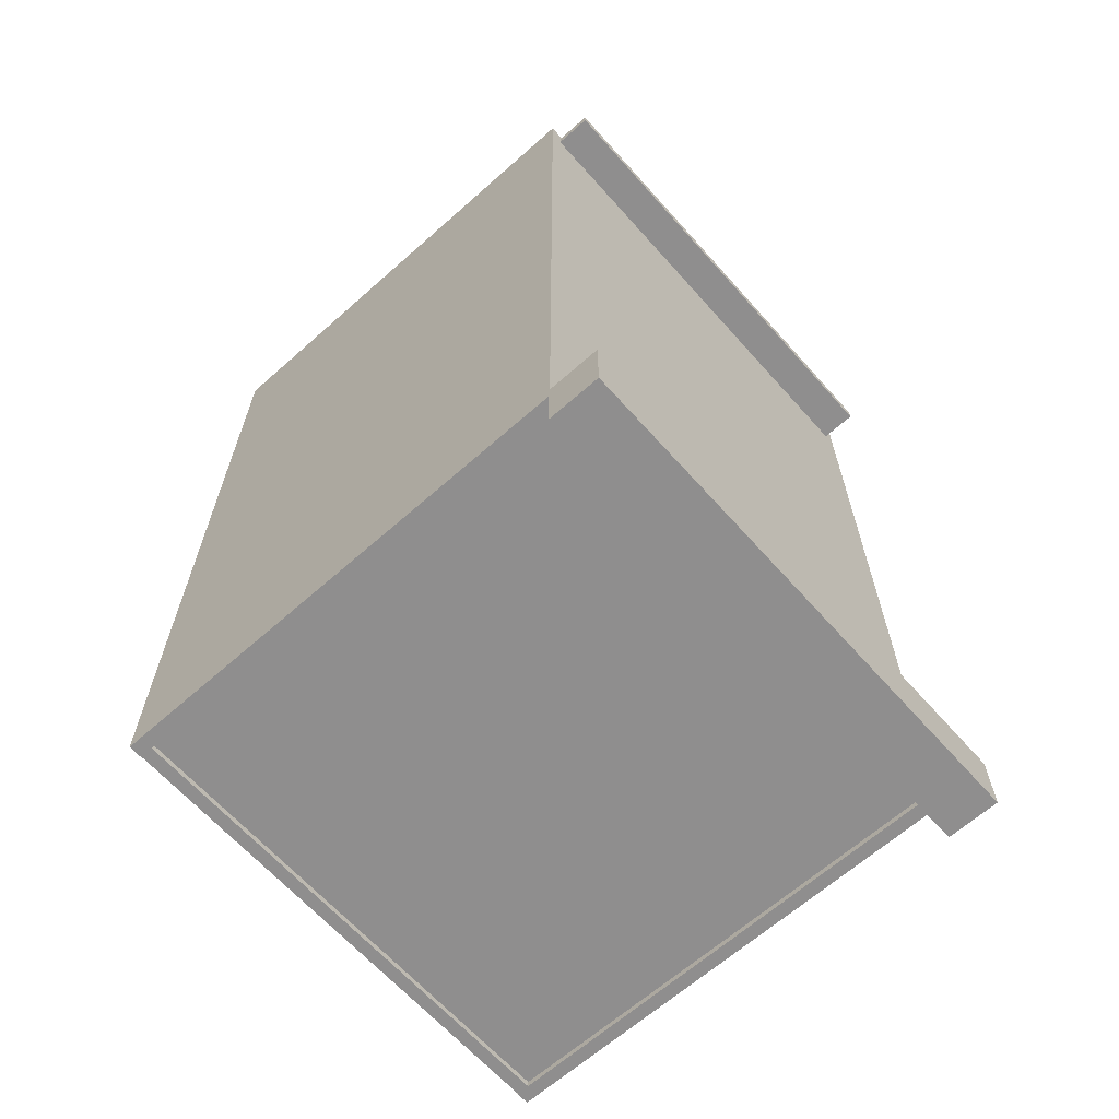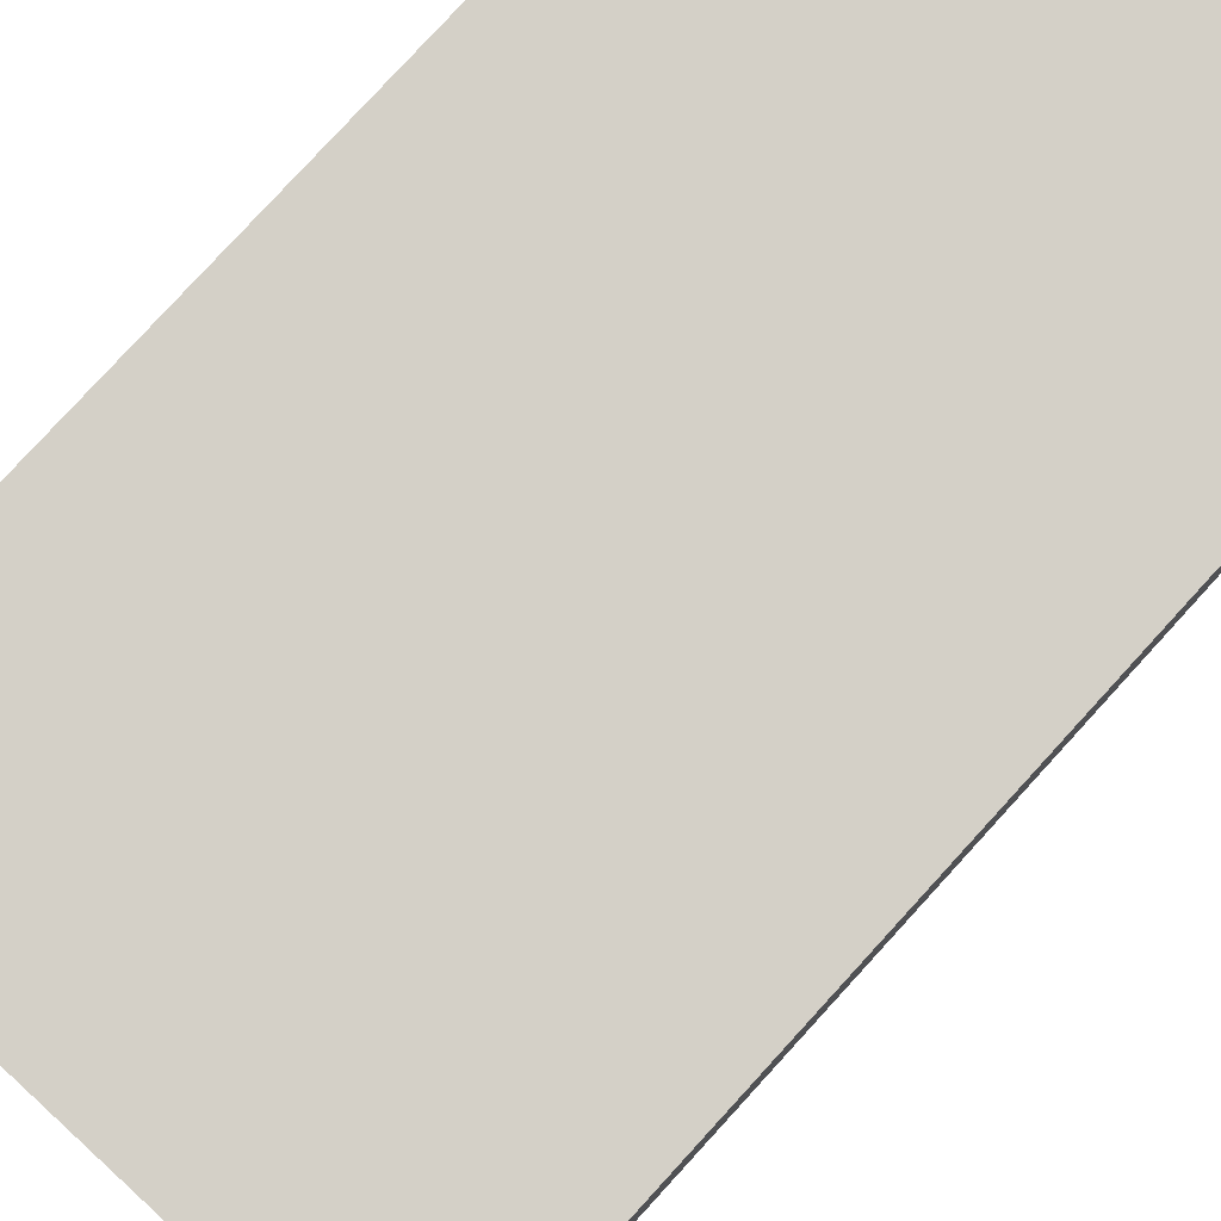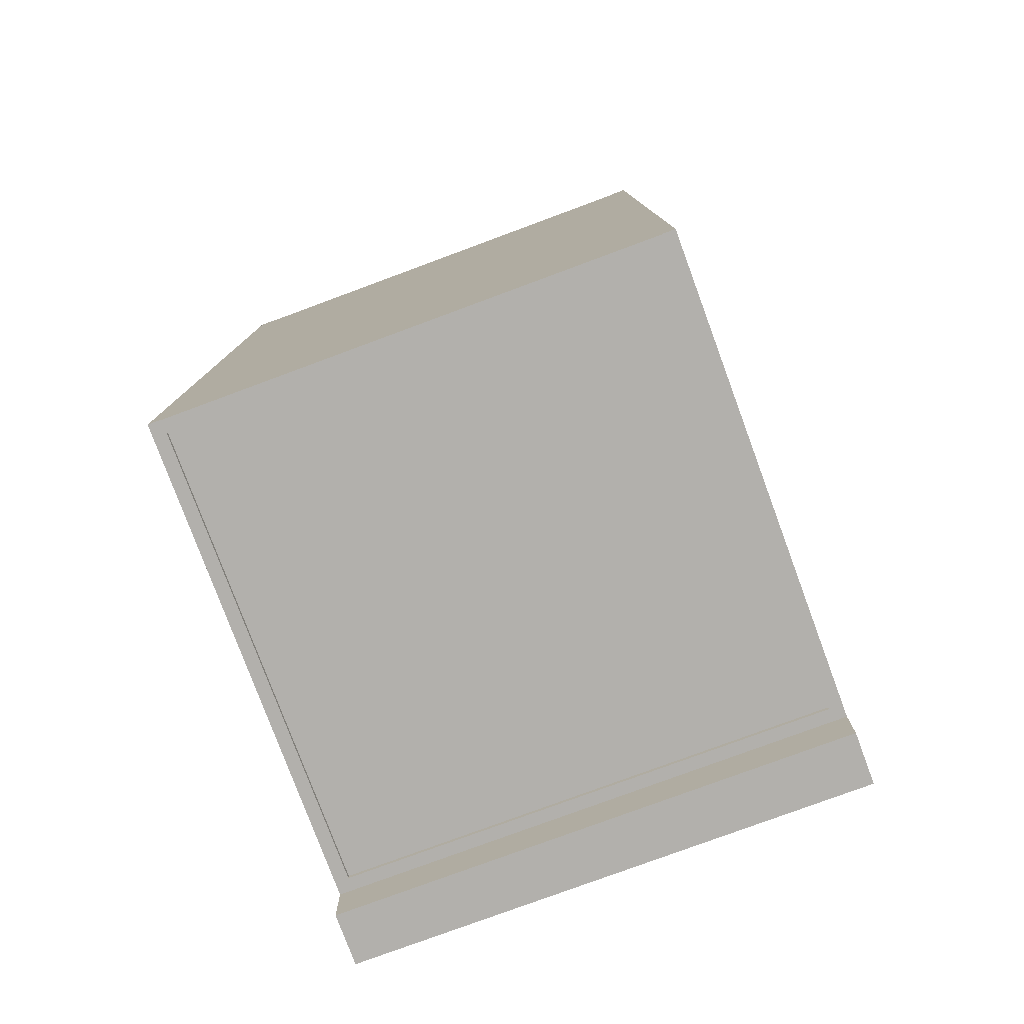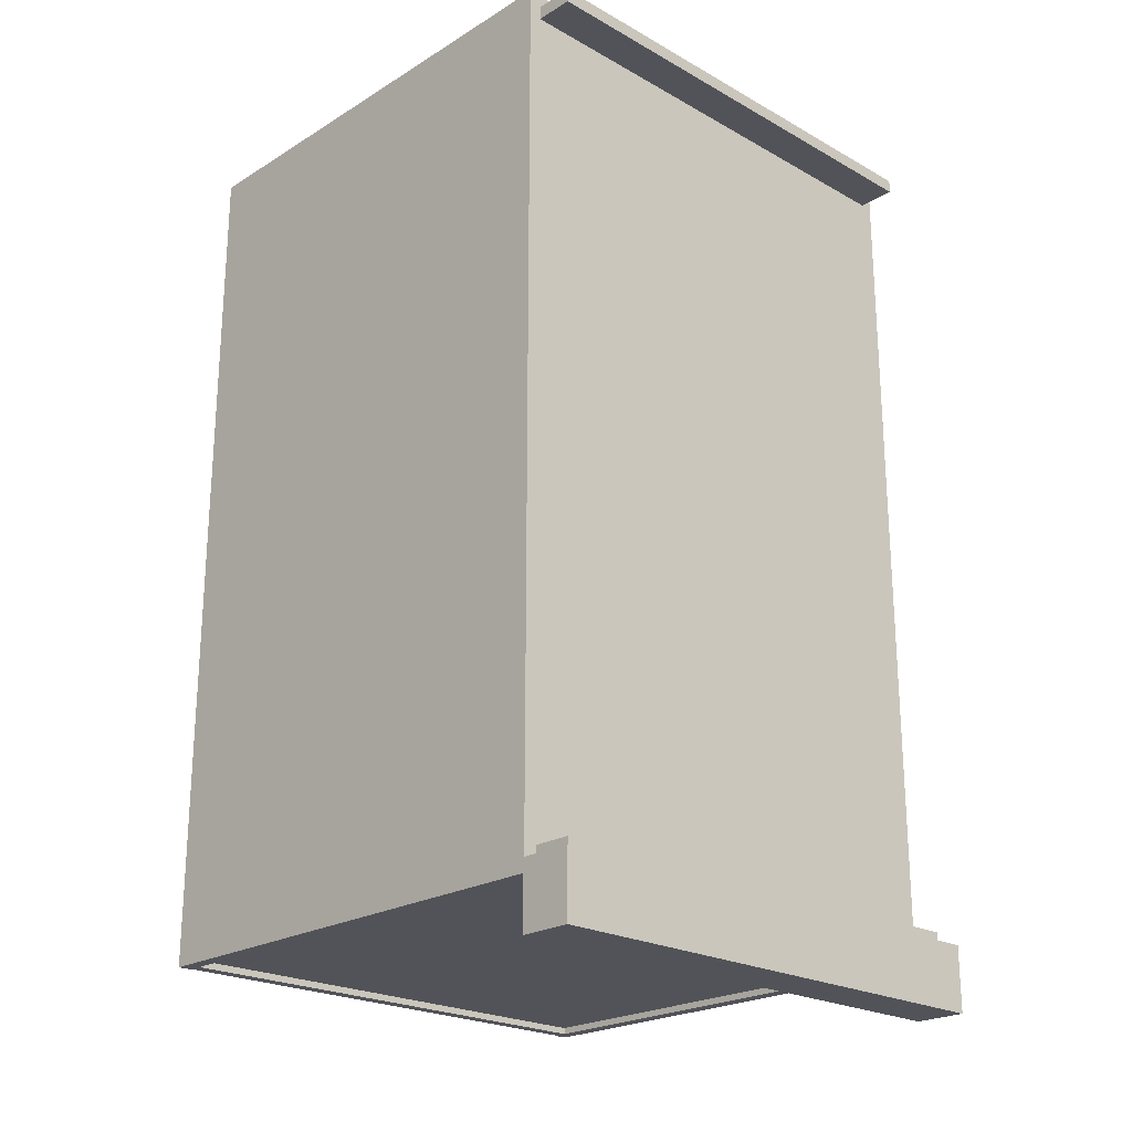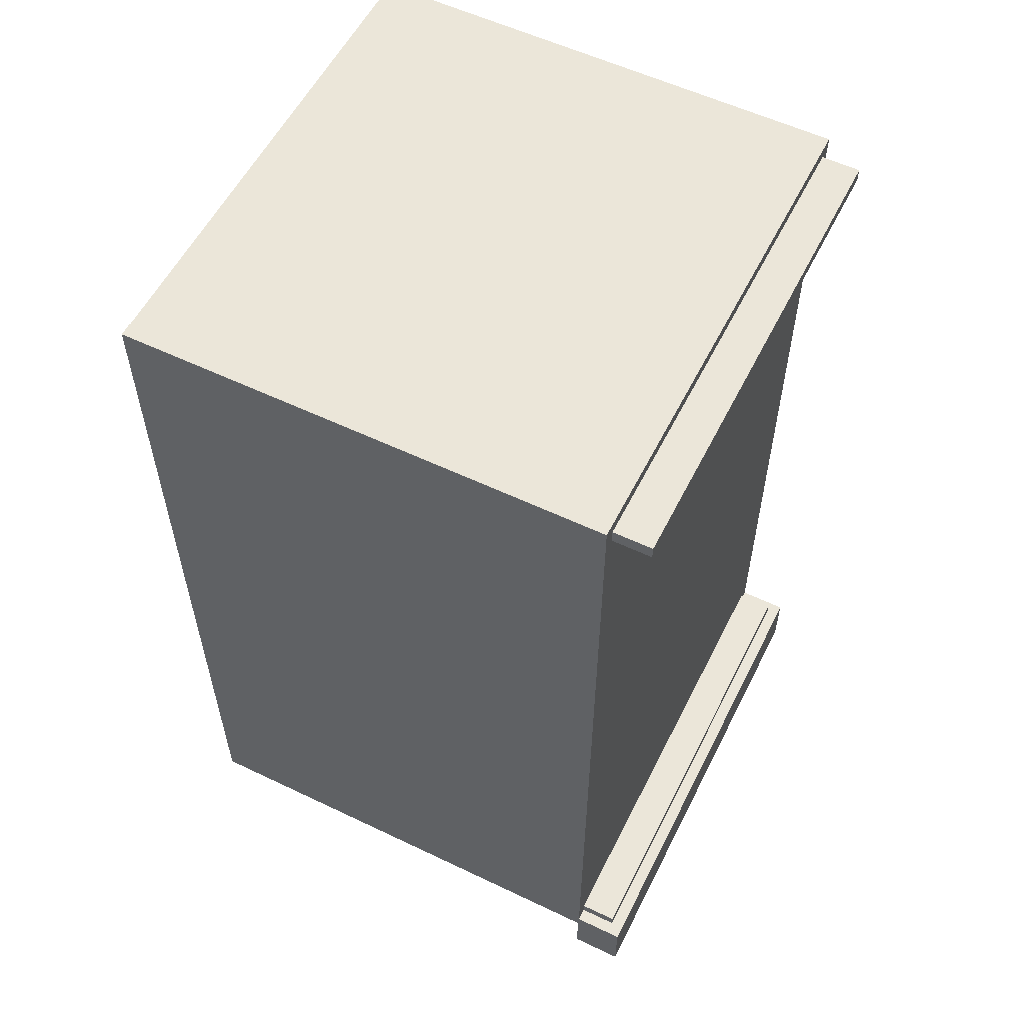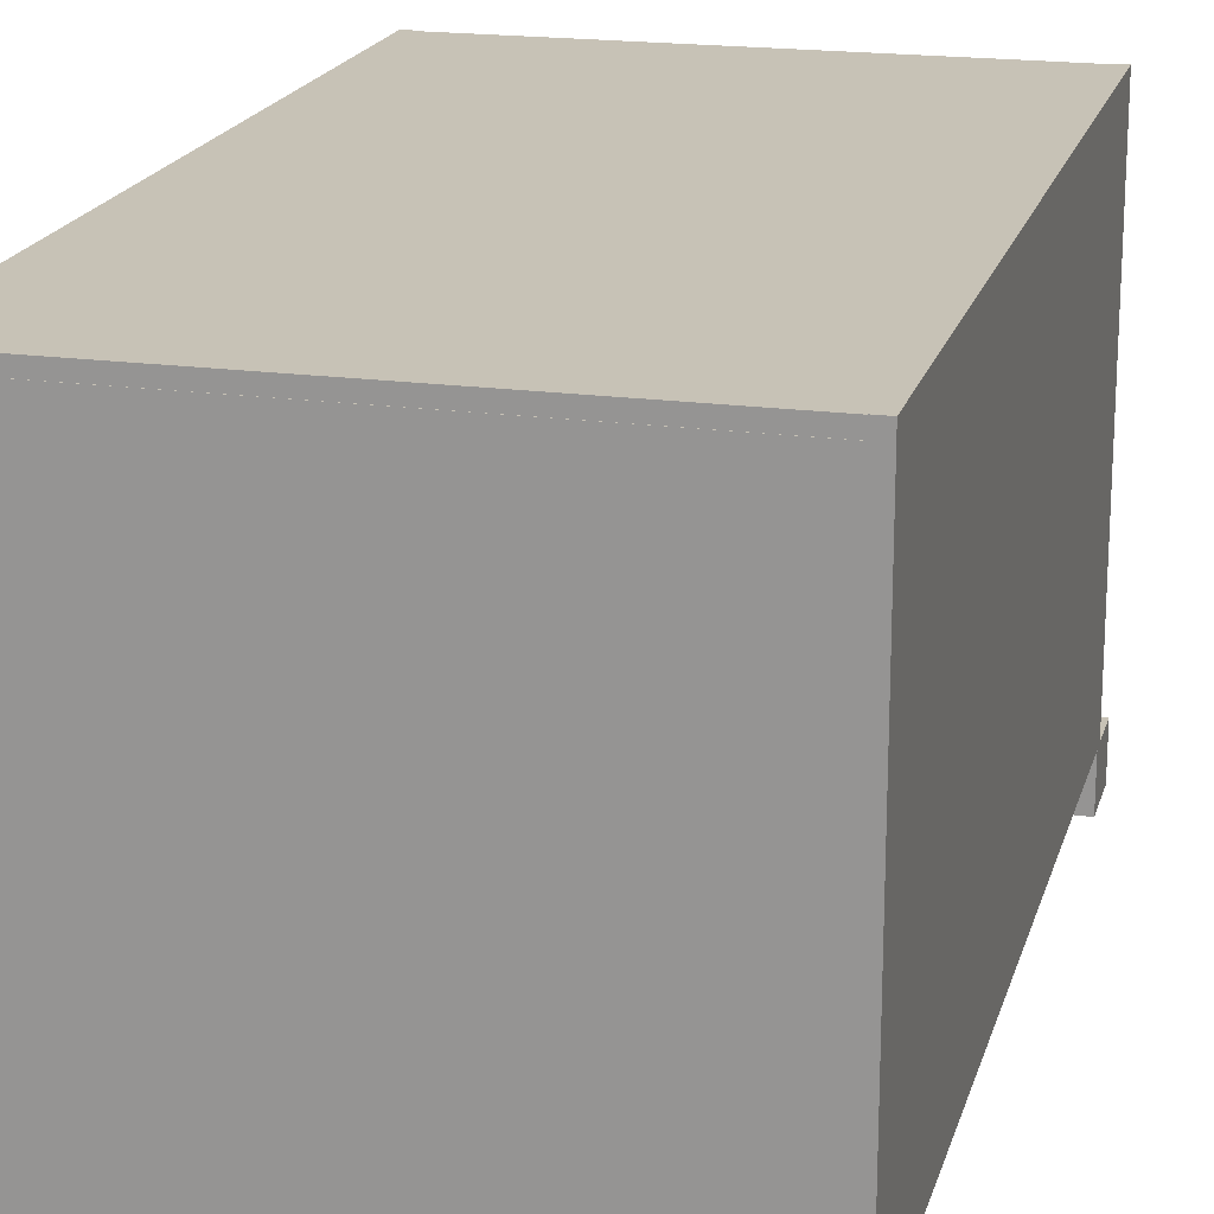
<metadata>
{"format":"obj","ext":"obj","renderer":"f3d","projection":"perspective","resolution":1024,"background":"white","views":[{"elev":-65.0,"azim":-48.3,"up":"+Z"},{"elev":79.9,"azim":-137.5,"up":"+Y"},{"elev":-78.7,"azim":-159.7,"up":"+Z"},{"elev":-22.6,"azim":-43.8,"up":"+Z"},{"elev":56.7,"azim":-63.5,"up":"+Z"},{"elev":19.1,"azim":14.5,"up":"+Y"}]}
</metadata>
<code>
o crate1
v -0.4651 0.25 0.8027
v -1.197 0.25 0.9651
v -1.197 1 0.9651
v -0.4651 1 0.8027
v -0.3027 0.25 1.535
v -0.3027 1 1.535
v -1.035 0.25 1.697
v -1.035 1 1.697
f 1 2 3 4
f 5 1 4 6
f 7 5 6 8
f 2 7 8 3
f 8 6 4 3
f 2 1 5 7
o crate10
v -0.4542 1 -0.5785
v -1.204 1 -0.5458
v -1.204 1.75 -0.5458
v -0.4542 1.75 -0.5785
v -0.4215 1 0.1708
v -0.4215 1.75 0.1708
v -1.171 1 0.2035
v -1.171 1.75 0.2035
f 9 10 11 12
f 13 9 12 14
f 15 13 14 16
f 10 15 16 11
f 16 14 12 11
f 10 9 13 15
o crate11
v 1.156 0.25 -0.8409
v 0.4091 0.25 -0.9063
v 0.4091 1 -0.9063
v 1.156 1 -0.8409
v 1.091 0.25 -0.09374
v 1.091 1 -0.09374
v 0.3437 0.25 -0.1591
v 0.3437 1 -0.1591
f 17 18 19 20
f 21 17 20 22
f 23 21 22 24
f 18 23 24 19
f 24 22 20 19
f 18 17 21 23
o crate12
v 1.135 1 0.3401
v 0.4026 1 0.1777
v 0.4026 1.75 0.1777
v 1.135 1.75 0.3401
v 0.9724 1 1.072
v 0.9724 1.75 1.072
v 0.2402 1 0.9099
v 0.2402 1.75 0.9099
f 25 26 27 28
f 29 25 28 30
f 31 29 30 32
f 26 31 32 27
f 32 30 28 27
f 26 25 29 31
o crate13
v 0.8668 1.75 0.5136
v 0.1346 1.75 0.676
v 0.1346 2.5 0.676
v 0.8668 2.5 0.5136
v 1.029 1.75 1.246
v 1.029 2.5 1.246
v 0.2969 1.75 1.408
v 0.2969 2.5 1.408
f 33 34 35 36
f 37 33 36 38
f 39 37 38 40
f 34 39 40 35
f 40 38 36 35
f 34 33 37 39
o crate14
v -0.8459 1.75 1.198
v -0.4429 1.75 1.83
v -0.4429 2.5 1.83
v -0.8459 2.5 1.198
v -0.2133 1.75 0.7947
v -0.2133 2.5 0.7947
v 0.1896 1.75 1.427
v 0.1896 2.5 1.427
f 41 42 43 44
f 45 41 44 46
f 47 45 46 48
f 42 47 48 43
f 48 46 44 43
f 42 41 45 47
o crate2
v 1.062 0.25 1.125
v 0.3125 0.25 1.125
v 0.3125 1 1.125
v 1.062 1 1.125
v 1.062 0.25 1.875
v 1.062 1 1.875
v 0.3125 0.25 1.875
v 0.3125 1 1.875
f 49 50 51 52
f 53 49 52 54
f 55 53 54 56
f 50 55 56 51
f 56 54 52 51
f 50 49 53 55
o crate3
v 0.1599 0.25 0.4277
v -0.5723 0.25 0.5901
v -0.5723 1 0.5901
v 0.1599 1 0.4277
v 0.3223 0.25 1.16
v 0.3223 1 1.16
v -0.4099 0.25 1.322
v -0.4099 1 1.322
f 57 58 59 60
f 61 57 60 62
f 63 61 62 64
f 58 63 64 59
f 64 62 60 59
f 58 57 61 63
o crate4
v -1.158 1 1.073
v -0.7554 1 1.705
v -0.7554 1.75 1.705
v -1.158 1.75 1.073
v -0.5258 1 0.6697
v -0.5258 1.75 0.6697
v -0.1229 1 1.302
v -0.1229 1.75 1.302
f 65 66 67 68
f 69 65 68 70
f 71 69 70 72
f 66 71 72 67
f 72 70 68 67
f 66 65 69 71
o crate5
v 0.6973 1 1.028
v -0.03495 1 0.8652
v -0.03495 1.75 0.8652
v 0.6973 1.75 1.028
v 0.5349 1 1.76
v 0.5349 1.75 1.76
v -0.1973 1 1.597
v -0.1973 1.75 1.597
f 73 74 75 76
f 77 73 76 78
f 79 77 78 80
f 74 79 80 75
f 80 78 76 75
f 74 73 77 79
o crate6
v 1.062 0.25 0
v 0.3125 0.25 0
v 0.3125 1 0
v 1.062 1 0
v 1.062 0.25 0.75
v 1.062 1 0.75
v 0.3125 0.25 0.75
v 0.3125 1 0.75
f 81 82 83 84
f 85 81 84 86
f 87 85 86 88
f 82 87 88 83
f 88 86 84 83
f 82 81 85 87
o crate7
v -0.3917 0.25 -0.266
v -1.141 0.25 -0.2333
v -1.141 1 -0.2333
v -0.3917 1 -0.266
v -0.359 0.25 0.4833
v -0.359 1 0.4833
v -1.108 0.25 0.516
v -1.108 1 0.516
f 89 90 91 92
f 93 89 92 94
f 95 93 94 96
f 90 95 96 91
f 96 94 92 91
f 90 89 93 95
o crate8
v -0.1657 0.25 -1.015
v -0.8902 0.25 -1.209
v -0.8902 1 -1.209
v -0.1657 1 -1.015
v -0.3598 0.25 -0.2907
v -0.3598 1 -0.2907
v -1.084 0.25 -0.4848
v -1.084 1 -0.4848
f 97 98 99 100
f 101 97 100 102
f 103 101 102 104
f 98 103 104 99
f 104 102 100 99
f 98 97 101 103
o crate9
v -0.4655 0.25 -2.256
v -1.131 0.25 -1.909
v -1.131 1 -1.909
v -0.4655 1 -2.256
v -0.1192 0.25 -1.591
v -0.1192 1 -1.591
v -0.7845 0.25 -1.244
v -0.7845 1 -1.244
f 105 106 107 108
f 109 105 108 110
f 111 109 110 112
f 106 111 112 107
f 112 110 108 107
f 106 105 109 111
o ford_box.obj.017_selection
v -1.188 2.5 -2.292
v 1.187 2.5 -2.292
v 1.187 0.25 -2.292
v -1.188 0.25 -2.292
v -1.188 2.5 -2.229
v 1.187 2.5 -2.229
v -1.188 0.25 -2.229
v 1.187 0.25 -2.229
f 113 114 115 116
f 113 117 118 114
f 117 113 116 119
f 115 120 119 116
f 118 117 119 120
f 114 118 120 115
o ford_box.obj.001
v -1.25 0.1875 -2.573
v 1.25 0.1875 -2.573
v 1.25 -0.0625 -2.573
v -1.25 -0.0625 -2.573
v -1.25 0.1875 -2.26
v 1.25 0.1875 -2.26
v -1.25 -0.0625 -2.26
v 1.25 -0.0625 -2.26
v -1.188 0.25 -2.323
v 1.187 0.25 -2.323
v 1.187 0.1875 -2.323
v -1.188 0.1875 -2.323
v -1.188 0.25 1.927
v 1.188 0.25 1.927
v -1.188 0.1875 1.927
v 1.188 0.1875 1.927
v -1.25 2.562 -2.323
v -1.188 2.562 -2.323
v -1.188 0.1875 -2.323
v -1.25 0.1875 -2.323
v -1.25 2.562 1.927
v -1.188 2.562 1.927
v -1.25 0.1875 1.927
v -1.188 0.1875 1.927
v -1.188 2.5 1.865
v 1.187 2.5 1.865
v 1.188 0.25 1.865
v -1.188 0.25 1.865
v -1.188 2.5 1.927
v 1.187 2.5 1.927
v -1.188 0.25 1.927
v 1.188 0.25 1.927
v 1.187 2.562 -2.323
v 1.25 2.562 -2.323
v 1.25 0.1875 -2.323
v 1.187 0.1875 -2.323
v 1.187 2.562 1.927
v 1.25 2.562 1.927
v 1.188 0.1875 1.927
v 1.25 0.1875 1.927
v -1.188 0.1875 -2.26
v 1.188 0.1875 -2.26
v 1.188 0 -2.26
v -1.188 0 -2.26
v -1.188 0.1875 -2.198
v 1.188 0.1875 -2.198
v -1.188 0 -2.198
v 1.188 0 -2.198
v -1.188 0.1875 1.802
v -1.188 0.1875 1.865
v 1.188 0.1875 1.865
v 1.188 0.1875 1.802
v 1.188 0 1.802
v 1.188 0 1.865
v -1.188 0 1.865
v -1.188 0 1.802
v -1.188 2.562 -2.323
v 1.187 2.562 -2.323
v 1.187 2.5 -2.323
v -1.188 2.5 -2.323
v -1.188 2.562 1.927
v 1.187 2.562 1.927
v -1.188 2.5 1.927
v 1.187 2.5 1.927
v 1.251 2.562 -2.323
v 1.251 2.562 1.927
v 1.251 0.1875 1.927
v 1.251 0.1875 -2.323
v -1.251 2.562 1.927
v -1.251 2.562 -2.323
v -1.251 0.1875 -2.323
v -1.251 0.1875 1.927
f 121 122 123 124
f 121 125 126 122
f 125 121 124 127
f 123 128 127 124
f 126 125 127 128
f 122 126 128 123
f 129 130 131 132
f 129 133 134 130
f 133 129 132 135
f 131 136 135 132
f 134 133 135 136
f 130 134 136 131
f 137 138 139 140
f 137 141 142 138
f 141 137 140 143
f 139 144 143 140
f 142 141 143 144
f 138 142 144 139
f 145 146 147 148
f 145 149 150 146
f 149 145 148 151
f 147 152 151 148
f 150 149 151 152
f 146 150 152 147
f 153 154 155 156
f 153 157 158 154
f 157 153 156 159
f 155 160 159 156
f 158 157 159 160
f 154 158 160 155
f 161 162 163 164
f 161 165 166 162
f 165 161 164 167
f 163 168 167 164
f 166 165 167 168
f 162 166 168 163
f 169 170 171 172
f 173 174 175 176
f 170 169 176 175
f 172 171 174 173
f 171 170 175 174
f 169 172 173 176
f 177 178 179 180
f 177 181 182 178
f 181 177 180 183
f 179 184 183 180
f 182 181 183 184
f 178 182 184 179
f 185 186 187 188
f 189 190 191 192
o #translucent_mudAcc_main
v -1.252 0.1893 -2.575
v 1.252 0.1893 -2.575
v 1.252 -0.0643 -2.575
v -1.252 -0.0643 -2.575
v -1.252 0.1893 -2.258
v 1.252 0.1893 -2.258
v -1.252 -0.0643 -2.258
v 1.252 -0.0643 -2.258
v -1.189 0.2518 -2.325
v 1.189 0.2518 -2.325
v 1.189 0.1857 -2.325
v -1.189 0.1857 -2.325
v -1.189 0.2518 1.929
v -1.189 0.1857 1.929
v 1.189 0.1857 1.929
v 1.189 0.2518 1.929
v -1.252 2.564 -2.325
v -1.186 2.564 -2.325
v -1.186 0.1857 -2.325
v -1.252 0.1857 -2.325
v -1.252 2.564 1.929
v -1.186 2.564 1.929
v -1.252 0.1857 1.929
v -1.186 0.1857 1.929
v -1.189 2.502 1.863
v -1.189 2.502 1.929
v 1.189 2.502 1.929
v 1.189 2.502 1.863
v -1.189 0.2482 1.863
v -1.189 0.2482 1.929
v 1.189 0.2482 1.863
v 1.189 0.2482 1.929
v 1.186 2.564 -2.325
v 1.252 2.564 -2.325
v 1.252 0.1857 -2.325
v 1.186 0.1857 -2.325
v 1.186 2.564 1.929
v 1.252 2.564 1.929
v 1.252 0.1857 1.929
v 1.186 0.1857 1.929
v -1.189 0.1893 1.8
v -1.189 0.1893 1.867
v 1.189 0.1893 1.867
v 1.189 0.1893 1.8
v 1.189 -0.001804 1.8
v 1.189 -0.001804 1.867
v -1.189 -0.001804 1.867
v -1.189 -0.001804 1.8
f 193 194 195 196
f 193 197 198 194
f 197 193 196 199
f 195 200 199 196
f 198 197 199 200
f 194 198 200 195
f 201 202 203 204
f 205 201 204 206
f 203 207 206 204
f 208 205 206 207
f 202 208 207 203
f 209 210 211 212
f 209 213 214 210
f 213 209 212 215
f 211 216 215 212
f 214 213 215 216
f 217 218 219 220
f 218 217 221 222
f 223 224 222 221
f 219 218 222 224
f 220 219 224 223
f 225 226 227 228
f 225 229 230 226
f 227 231 232 228
f 230 229 232 231
f 226 230 231 227
f 233 234 235 236
f 237 238 239 240
f 234 233 240 239
f 236 235 238 237
f 235 234 239 238
f 233 236 237 240

</code>
